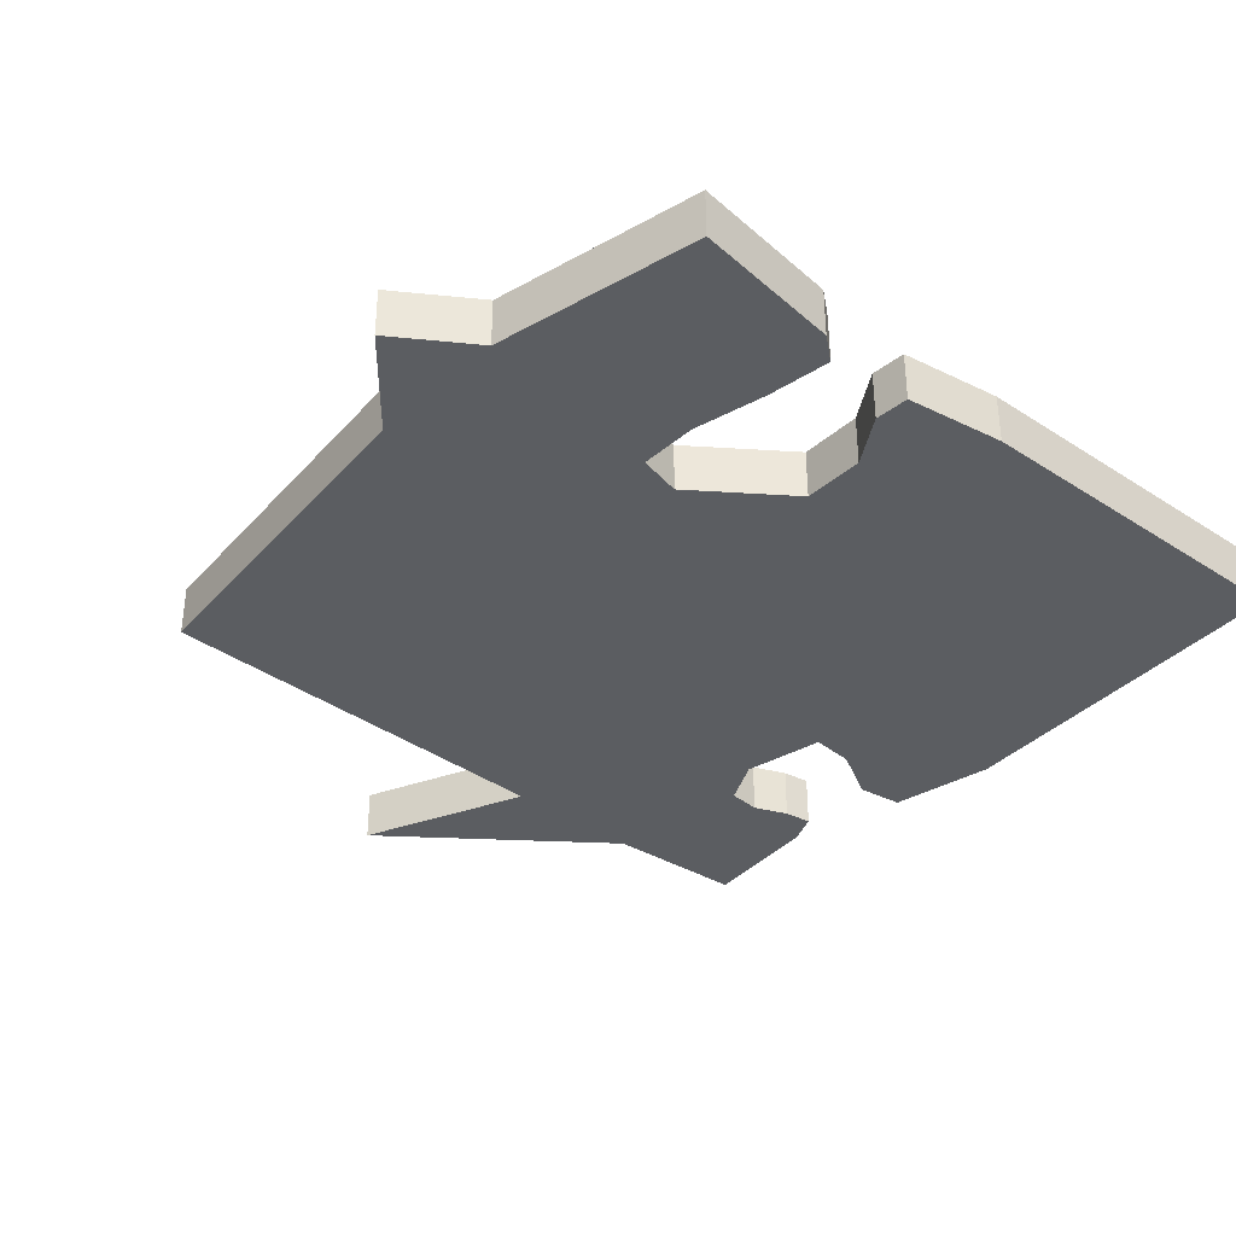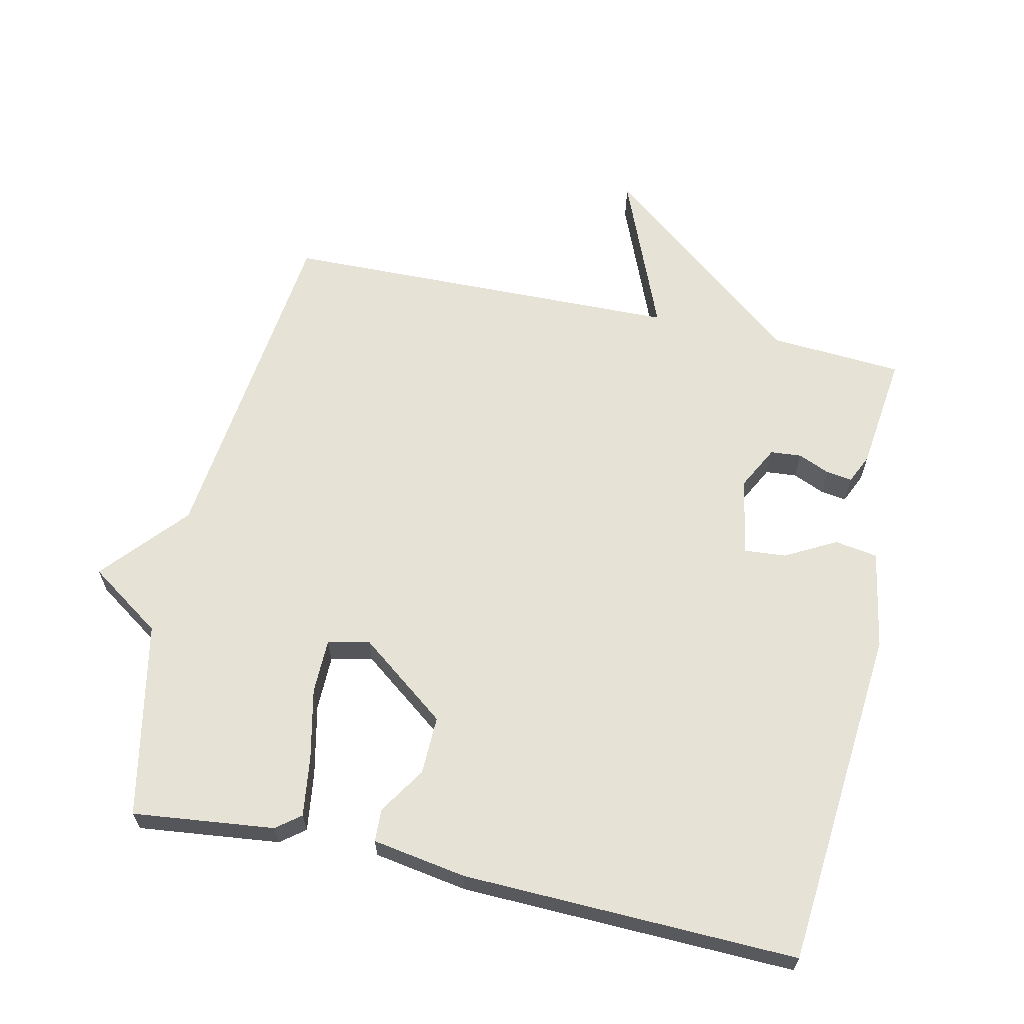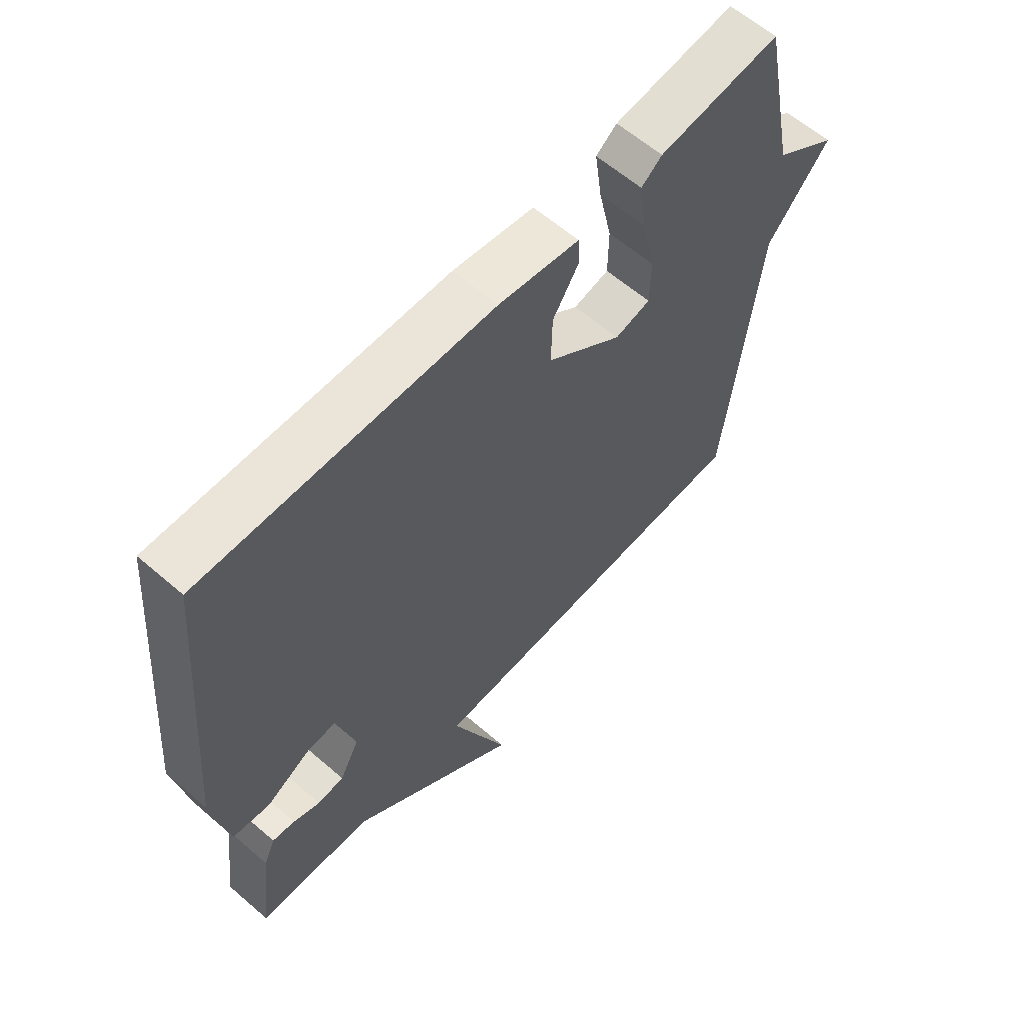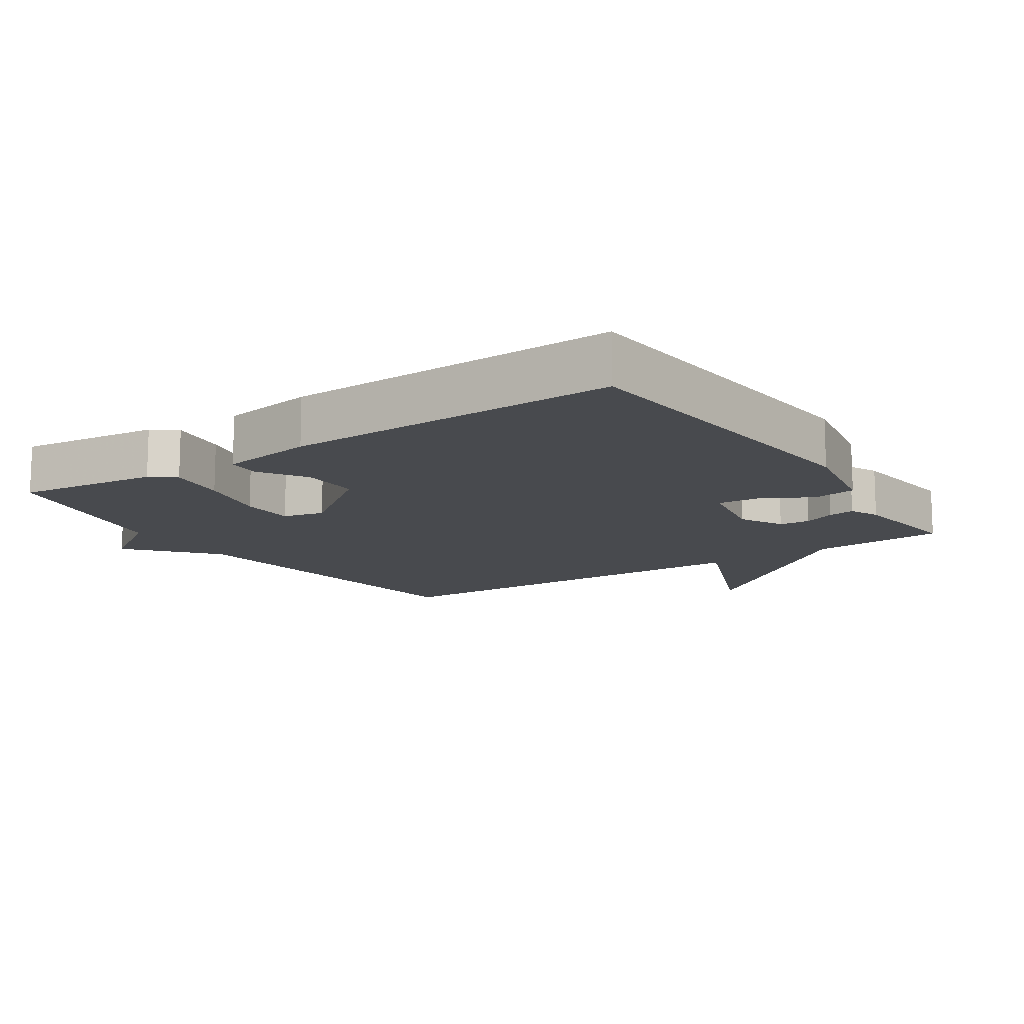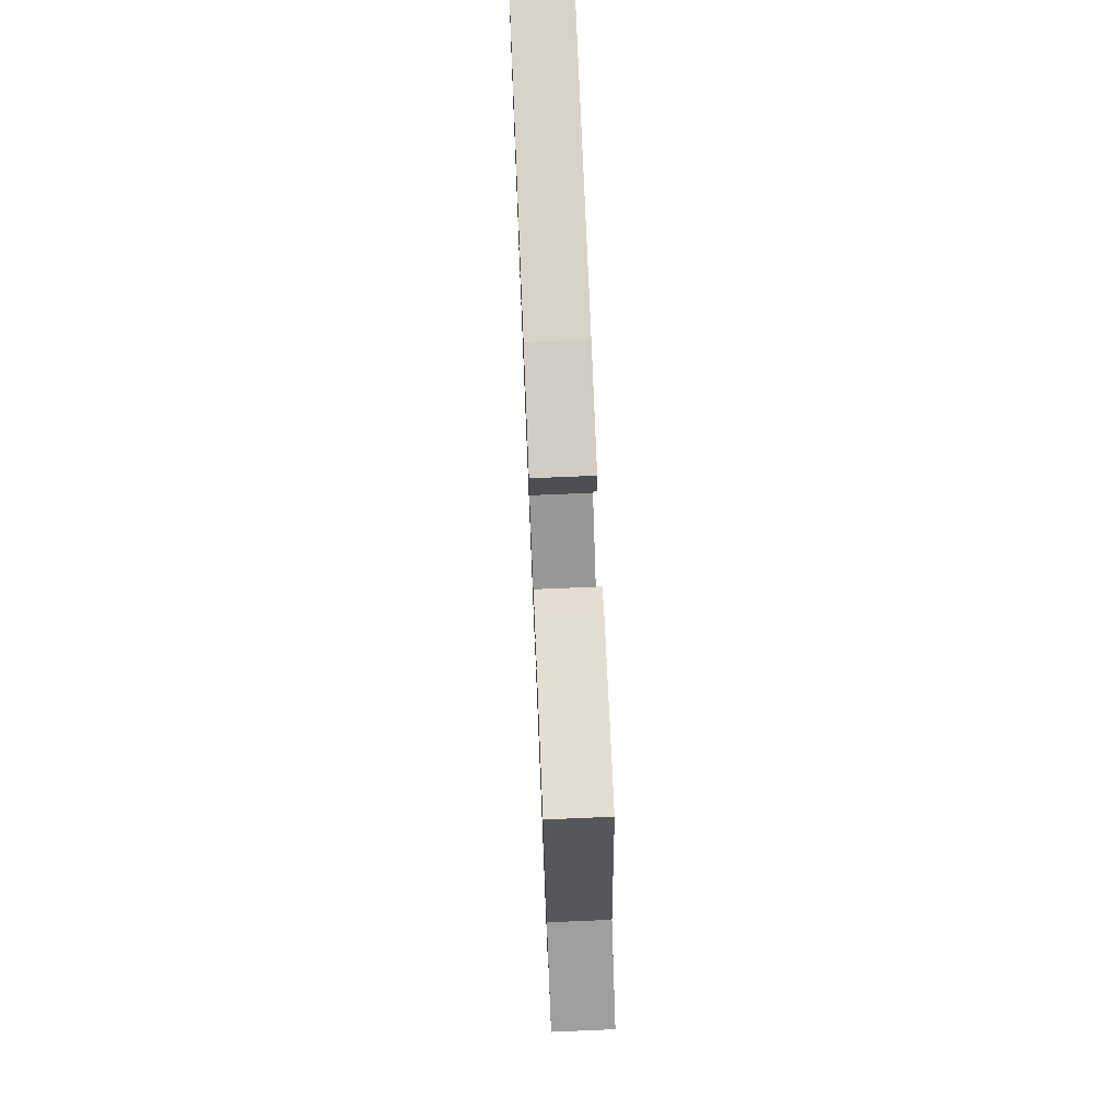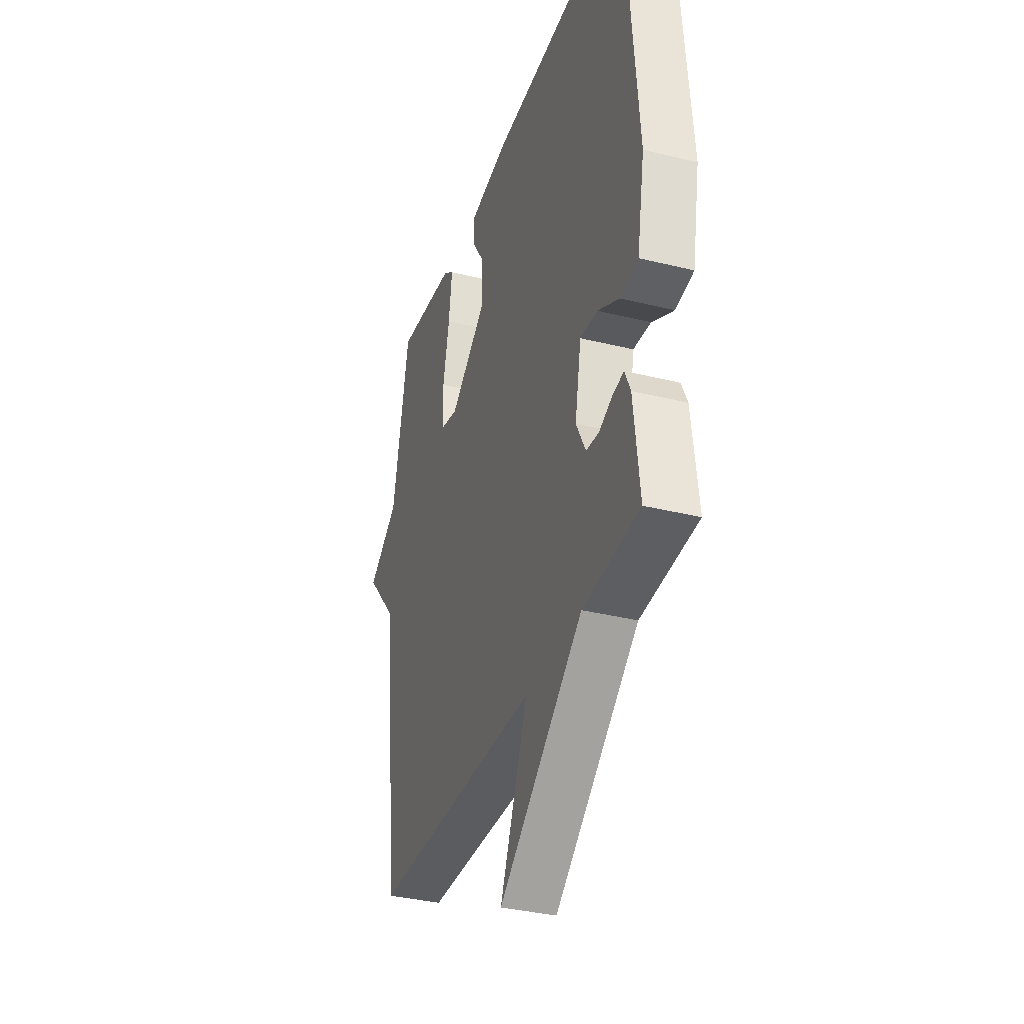
<metadata>
{"format":"obj","ext":"obj","renderer":"f3d","projection":"perspective","resolution":1024,"background":"white","views":[{"elev":-35.6,"azim":-42.2,"up":"+Y"},{"elev":63.9,"azim":12.5,"up":"+Y"},{"elev":61.1,"azim":131.4,"up":"+Z"},{"elev":-13.0,"azim":33.6,"up":"+Y"},{"elev":74.3,"azim":-92.4,"up":"+Z"},{"elev":-35.1,"azim":71.8,"up":"+Z"}]}
</metadata>
<code>
v -0.5 0.07 0.5
v -0.289 0.07 0.476
v -0.253 0.07 0.448
v -0.265 0.07 0.359
v -0.288 0.07 0.253
v -0.287 0.07 0.171
v -0.225 0.07 0.157
v -0.094 0.07 0.257
v -0.096 0.07 0.344
v -0.141 0.07 0.414
v -0.139 0.07 0.463
v 0.001 0.07 0.486
v 0.5 0.07 0.5
v 0.544 0.07 -0.01
v 0.517 0.07 -0.158
v 0.453 0.07 -0.168
v 0.377 0.07 -0.127
v 0.315 0.07 -0.122
v 0.293 0.07 -0.239
v 0.327 0.07 -0.304
v 0.373 0.07 -0.308
v 0.42 0.07 -0.288
v 0.459 0.07 -0.282
v 0.479 0.07 -0.326
v 0.5 0.07 -0.5
v 0.3 0.07 -0.513
v 0.002 0.07 -0.751
v 0.1 0.07 -0.513
v -0.5 0.07 -0.5
v -0.559 0.07 0.008
v -0.668 0.07 0.133
v -0.559 0.07 0.208
v -0.5 0 0.5
v -0.289 0 0.476
v -0.253 0 0.448
v -0.265 0 0.359
v -0.288 0 0.253
v -0.287 0 0.171
v -0.225 0 0.157
v -0.094 0 0.257
v -0.096 0 0.344
v -0.141 0 0.414
v -0.139 0 0.463
v 0.001 0 0.486
v 0.5 0 0.5
v 0.544 0 -0.01
v 0.517 0 -0.158
v 0.453 0 -0.168
v 0.377 0 -0.127
v 0.315 0 -0.122
v 0.293 0 -0.239
v 0.327 0 -0.304
v 0.373 0 -0.308
v 0.42 0 -0.288
v 0.459 0 -0.282
v 0.479 0 -0.326
v 0.5 0 -0.5
v 0.3 0 -0.513
v 0.002 0 -0.751
v 0.1 0 -0.513
v -0.5 0 -0.5
v -0.559 0 0.008
v -0.668 0 0.133
v -0.559 0 0.208
f 30 31 32
f 30 32 1
f 29 30 1
f 28 29 1
f 26 27 28
f 25 26 28
f 24 25 28
f 23 24 28
f 22 23 28
f 21 22 28
f 20 21 28
f 19 20 28
f 18 19 28
f 15 16 17
f 14 15 17
f 13 14 17
f 12 13 17
f 11 12 17
f 10 11 17
f 9 10 17
f 8 9 17 18
f 7 8 18 28
f 3 4 5
f 2 3 5
f 1 2 5
f 1 5 6
f 28 1 6
f 6 7 28
f 64 63 62
f 33 64 62
f 33 62 61
f 33 61 60
f 60 59 58
f 60 58 57
f 60 57 56
f 60 56 55
f 60 55 54
f 60 54 53
f 60 53 52
f 60 52 51
f 60 51 50
f 49 48 47
f 49 47 46
f 49 46 45
f 49 45 44
f 49 44 43
f 49 43 42
f 49 42 41
f 50 49 41 40
f 60 50 40 39
f 37 36 35
f 37 35 34
f 37 34 33
f 38 37 33
f 38 33 60
f 60 39 38
f 1 33 34 2
f 2 34 35 3
f 3 35 36 4
f 4 36 37 5
f 5 37 38 6
f 6 38 39 7
f 7 39 40 8
f 8 40 41 9
f 9 41 42 10
f 10 42 43 11
f 11 43 44 12
f 12 44 45 13
f 13 45 46 14
f 14 46 47 15
f 15 47 48 16
f 16 48 49 17
f 17 49 50 18
f 18 50 51 19
f 19 51 52 20
f 20 52 53 21
f 21 53 54 22
f 22 54 55 23
f 23 55 56 24
f 24 56 57 25
f 25 57 58 26
f 26 58 59 27
f 27 59 60 28
f 28 60 61 29
f 29 61 62 30
f 30 62 63 31
f 31 63 64 32
f 32 64 33 1

</code>
